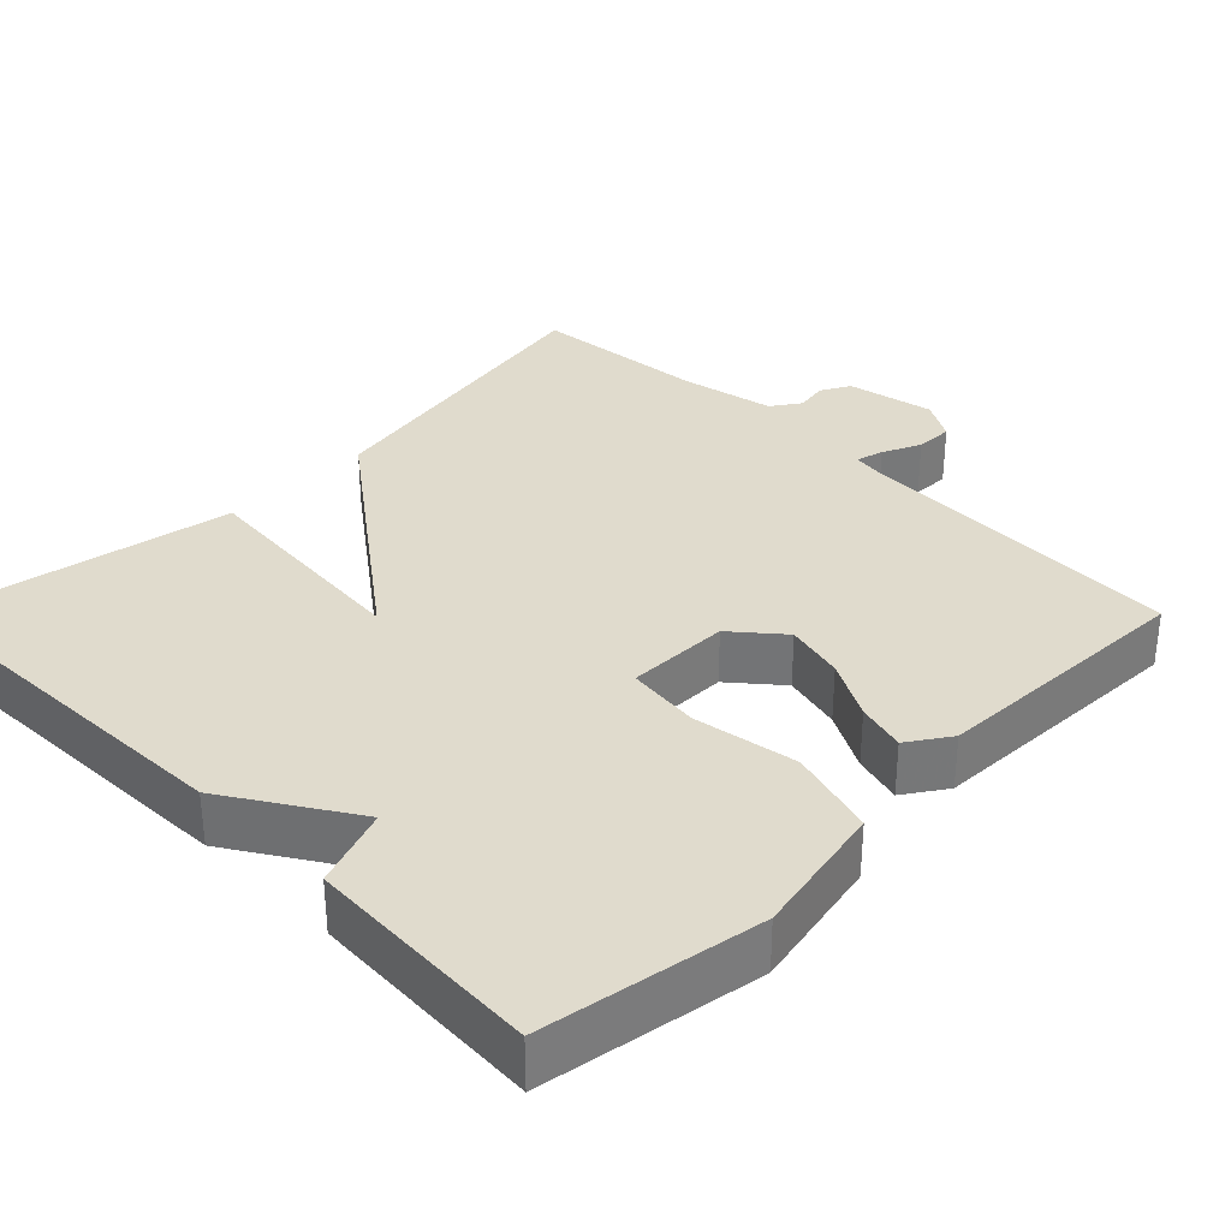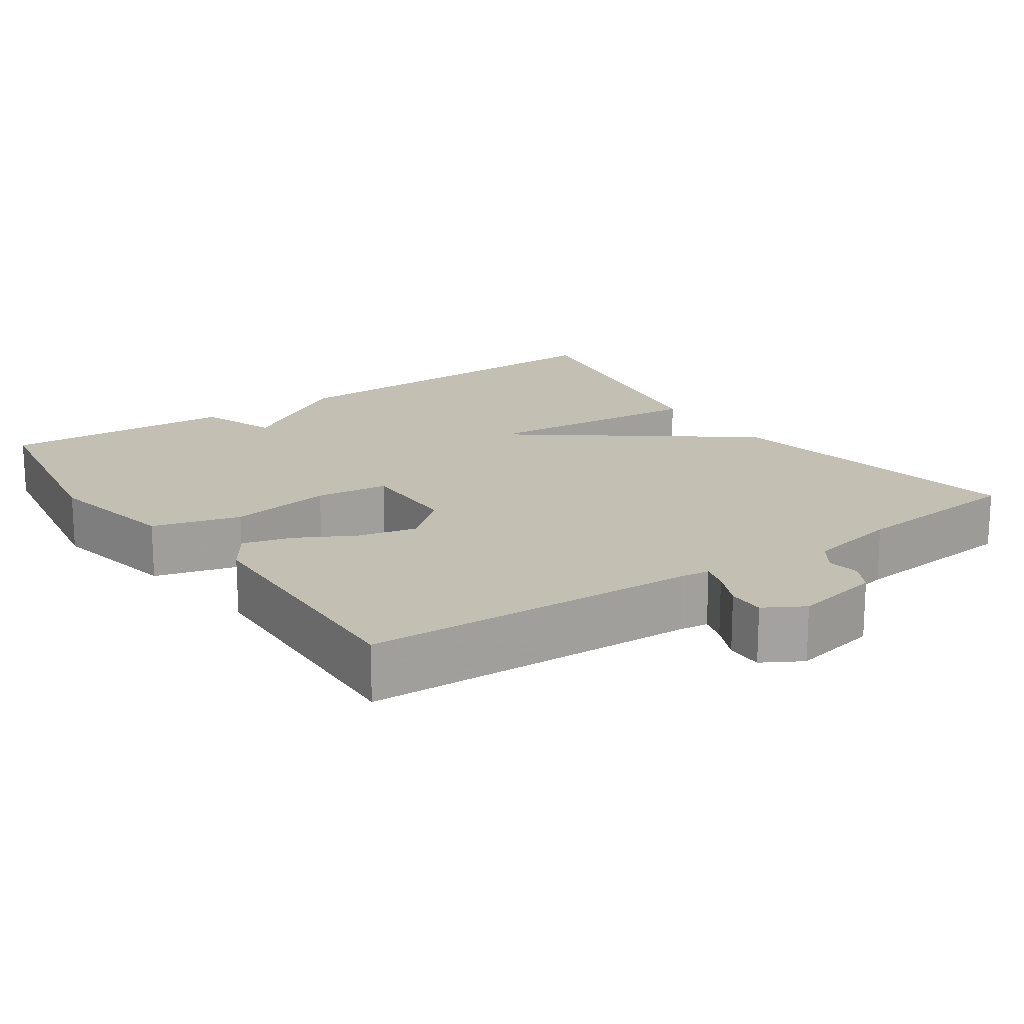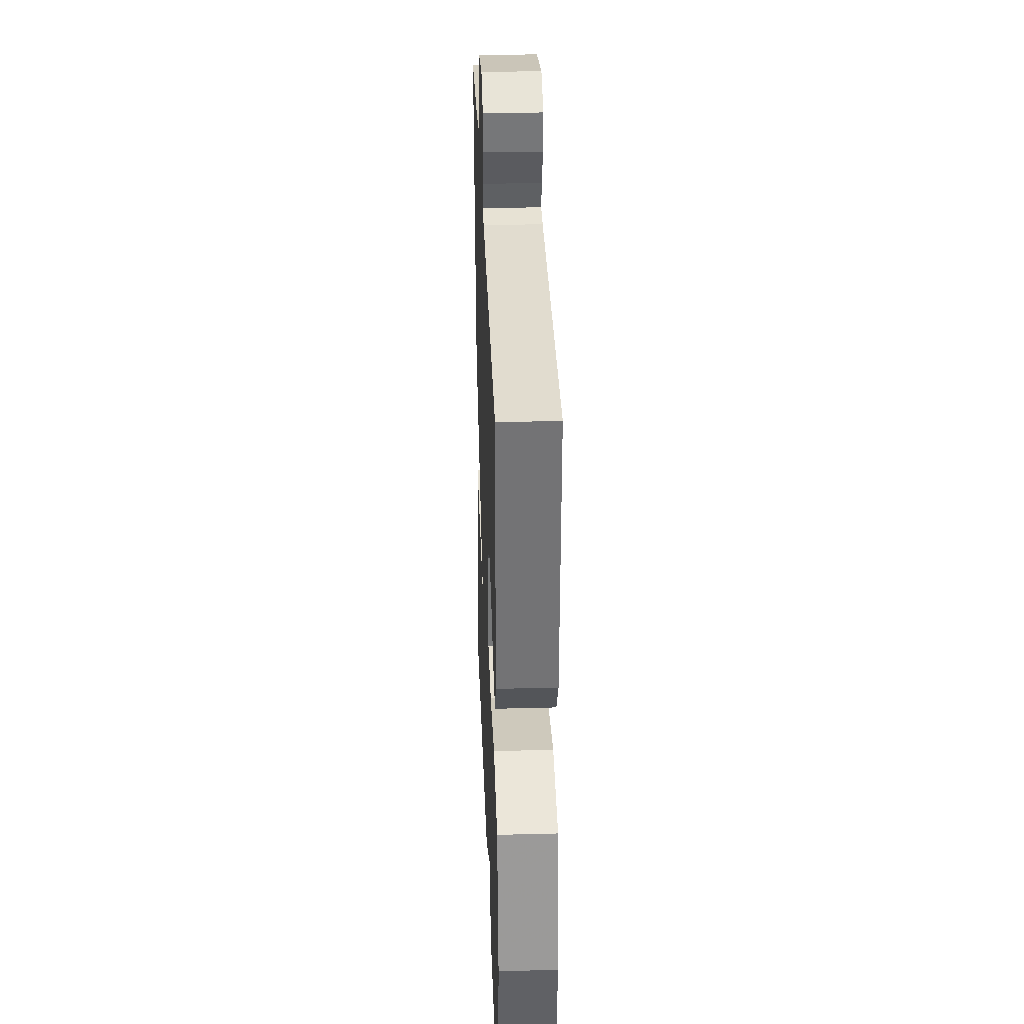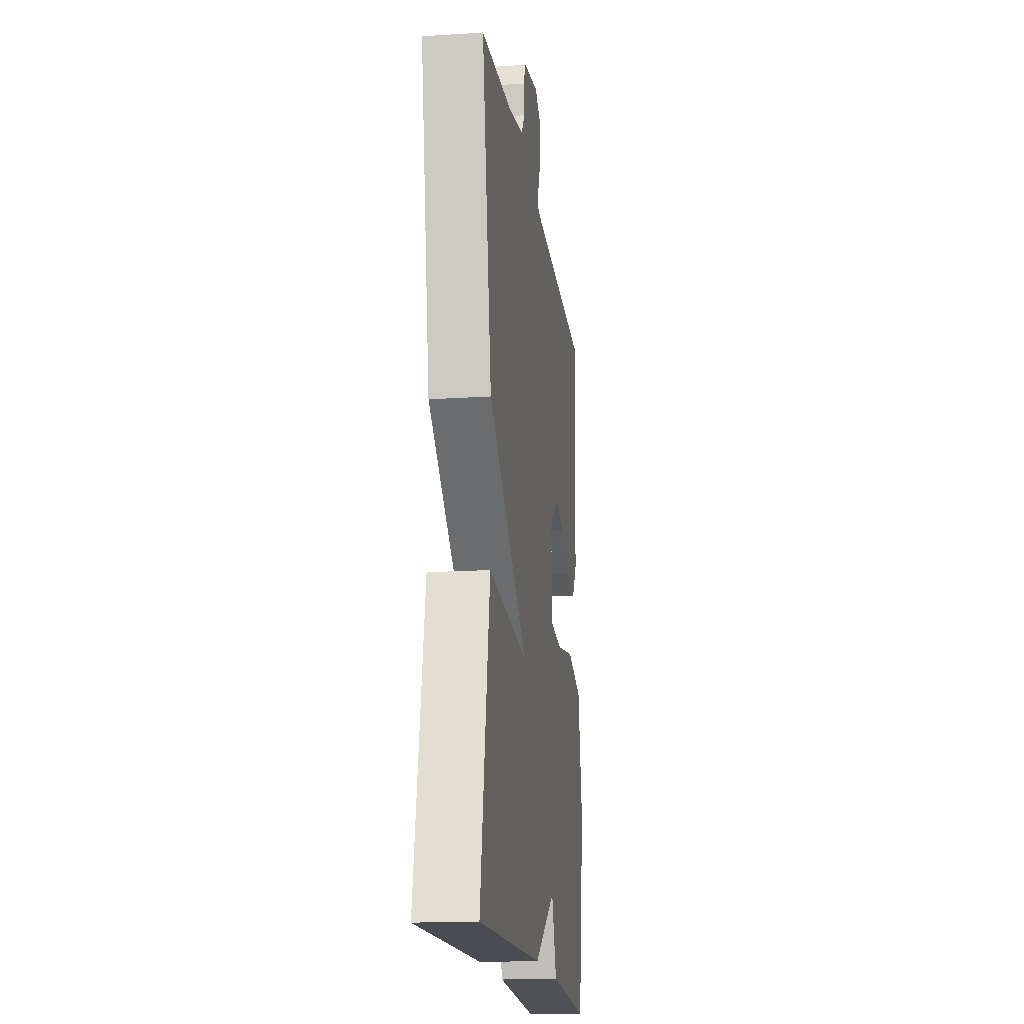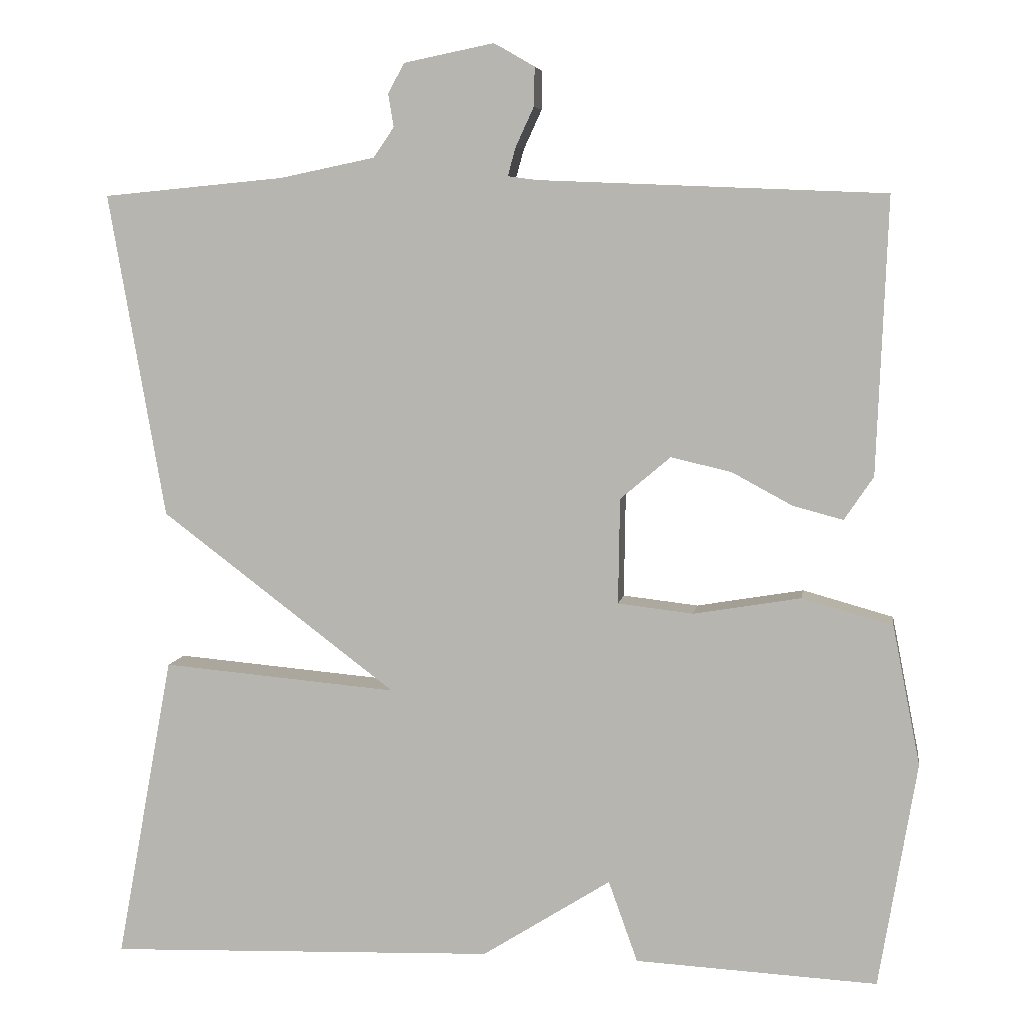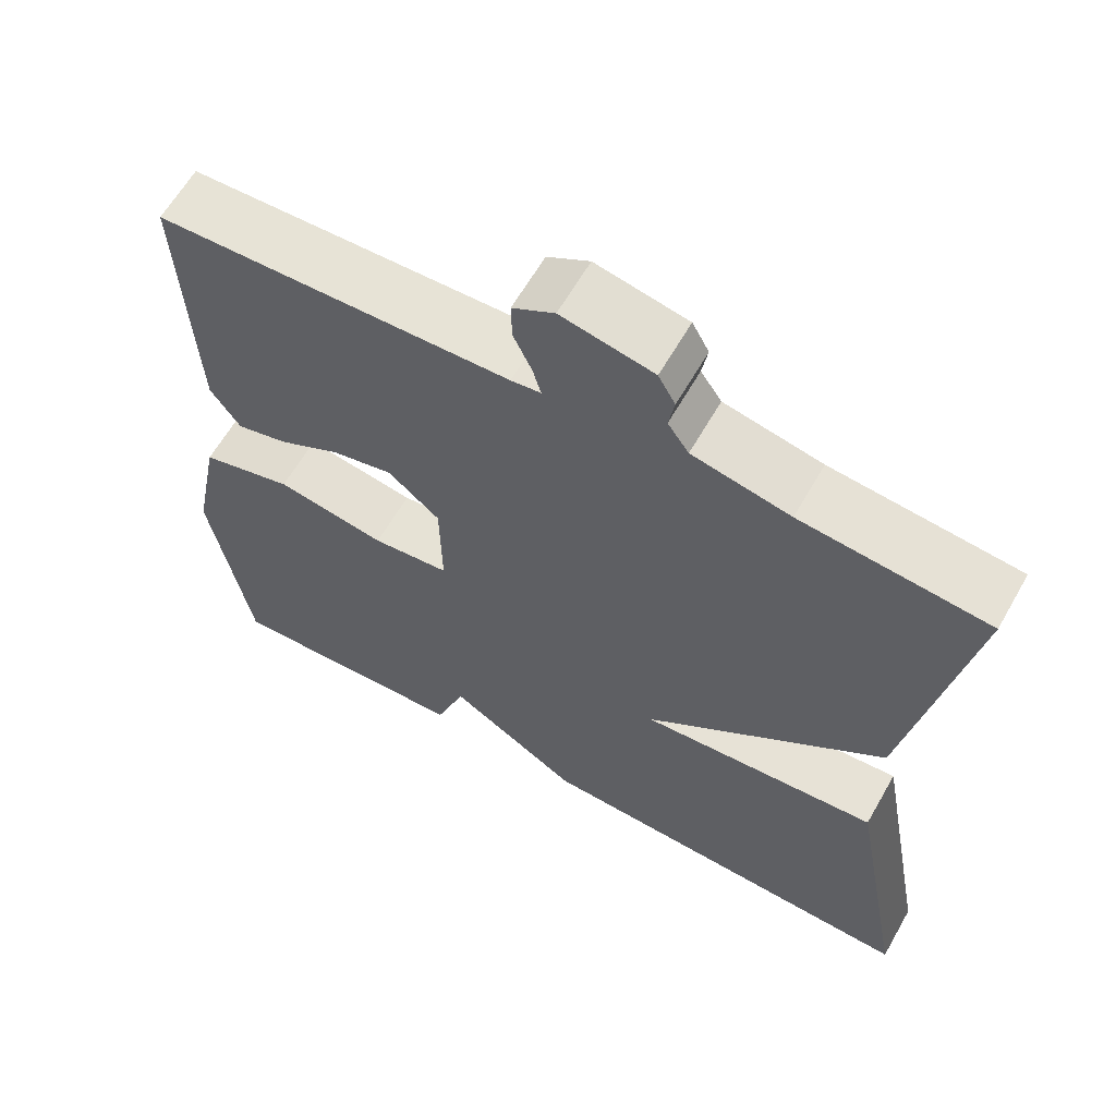
<metadata>
{"format":"obj","ext":"obj","renderer":"f3d","projection":"perspective","resolution":1024,"background":"white","views":[{"elev":33.3,"azim":-135.0,"up":"+Y"},{"elev":17.7,"azim":-34.7,"up":"+Y"},{"elev":31.9,"azim":-92.1,"up":"+Z"},{"elev":-17.2,"azim":97.4,"up":"+Z"},{"elev":6.4,"azim":-171.3,"up":"+Z"},{"elev":62.6,"azim":29.7,"up":"+Z"}]}
</metadata>
<code>
v -0.5 0.07 0.5
v -0.061 0.07 0.518
v -0.024 0.07 0.523
v -0.034 0.07 0.559
v -0.057 0.07 0.609
v -0.058 0.07 0.658
v -0.006 0.07 0.688
v 0.108 0.07 0.665
v 0.129 0.07 0.627
v 0.122 0.07 0.585
v 0.148 0.07 0.547
v 0.269 0.07 0.522
v 0.5 0.07 0.5
v 0.428 0.07 0.088
v 0.129 0.07 -0.138
v 0.428 0.07 -0.112
v 0.5 0.07 -0.5
v 0.007 0.07 -0.484
v -0.156 0.07 -0.381
v -0.193 0.07 -0.484
v -0.5 0.07 -0.5
v -0.548 0.07 -0.214
v -0.513 0.07 -0.037
v -0.398 0.07 -0.005
v -0.262 0.07 -0.028
v -0.166 0.07 -0.017
v -0.168 0.07 0.117
v -0.232 0.07 0.171
v -0.309 0.07 0.153
v -0.385 0.07 0.112
v -0.449 0.07 0.095
v -0.486 0.07 0.15
v -0.5 0 0.5
v -0.061 0 0.518
v -0.024 0 0.523
v -0.034 0 0.559
v -0.057 0 0.609
v -0.058 0 0.658
v -0.006 0 0.688
v 0.108 0 0.665
v 0.129 0 0.627
v 0.122 0 0.585
v 0.148 0 0.547
v 0.269 0 0.522
v 0.5 0 0.5
v 0.428 0 0.088
v 0.129 0 -0.138
v 0.428 0 -0.112
v 0.5 0 -0.5
v 0.007 0 -0.484
v -0.156 0 -0.381
v -0.193 0 -0.484
v -0.5 0 -0.5
v -0.548 0 -0.214
v -0.513 0 -0.037
v -0.398 0 -0.005
v -0.262 0 -0.028
v -0.166 0 -0.017
v -0.168 0 0.117
v -0.232 0 0.171
v -0.309 0 0.153
v -0.385 0 0.112
v -0.449 0 0.095
v -0.486 0 0.15
f 32 1 2
f 31 32 2
f 30 31 2
f 29 30 2
f 28 29 2 3
f 27 28 3
f 26 27 3
f 23 24 25
f 22 23 25
f 21 22 25
f 20 21 25
f 19 20 25
f 19 25 26
f 17 18 19
f 16 17 19
f 15 16 19
f 15 19 26 3
f 14 15 3
f 13 14 3
f 12 13 3
f 8 9 10
f 7 8 10
f 6 7 10
f 5 6 10
f 4 5 10
f 4 10 11
f 3 4 11 12
f 34 33 64
f 34 64 63
f 34 63 62
f 34 62 61
f 35 34 61 60
f 35 60 59
f 35 59 58
f 57 56 55
f 57 55 54
f 57 54 53
f 57 53 52
f 57 52 51
f 58 57 51
f 51 50 49
f 51 49 48
f 51 48 47
f 35 58 51 47
f 35 47 46
f 35 46 45
f 35 45 44
f 42 41 40
f 42 40 39
f 42 39 38
f 42 38 37
f 42 37 36
f 43 42 36
f 44 43 36 35
f 1 33 34 2
f 2 34 35 3
f 3 35 36 4
f 4 36 37 5
f 5 37 38 6
f 6 38 39 7
f 7 39 40 8
f 8 40 41 9
f 9 41 42 10
f 10 42 43 11
f 11 43 44 12
f 12 44 45 13
f 13 45 46 14
f 14 46 47 15
f 15 47 48 16
f 16 48 49 17
f 17 49 50 18
f 18 50 51 19
f 19 51 52 20
f 20 52 53 21
f 21 53 54 22
f 22 54 55 23
f 23 55 56 24
f 24 56 57 25
f 25 57 58 26
f 26 58 59 27
f 27 59 60 28
f 28 60 61 29
f 29 61 62 30
f 30 62 63 31
f 31 63 64 32
f 32 64 33 1

</code>
